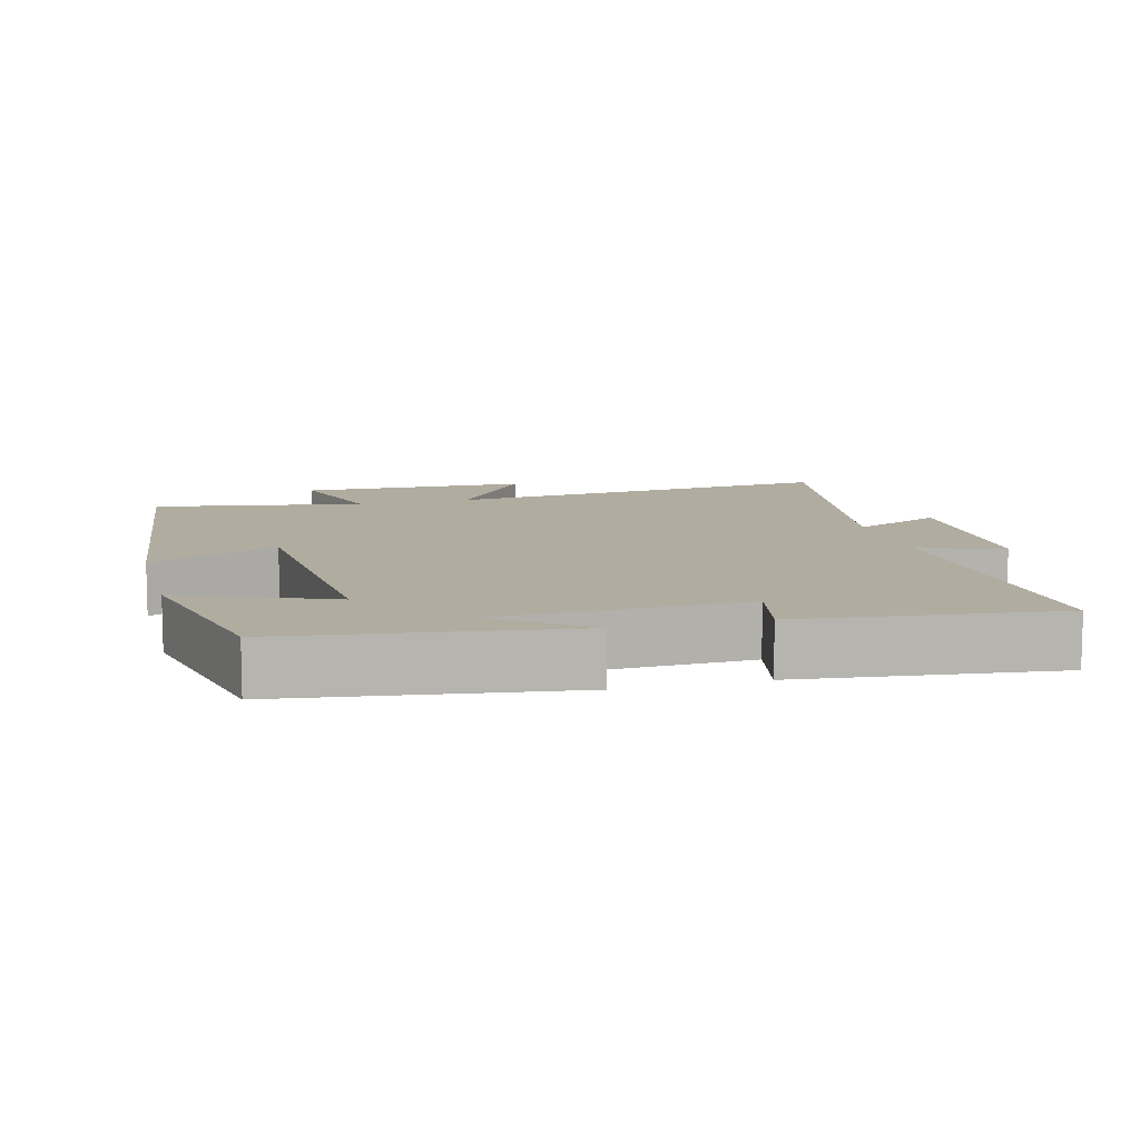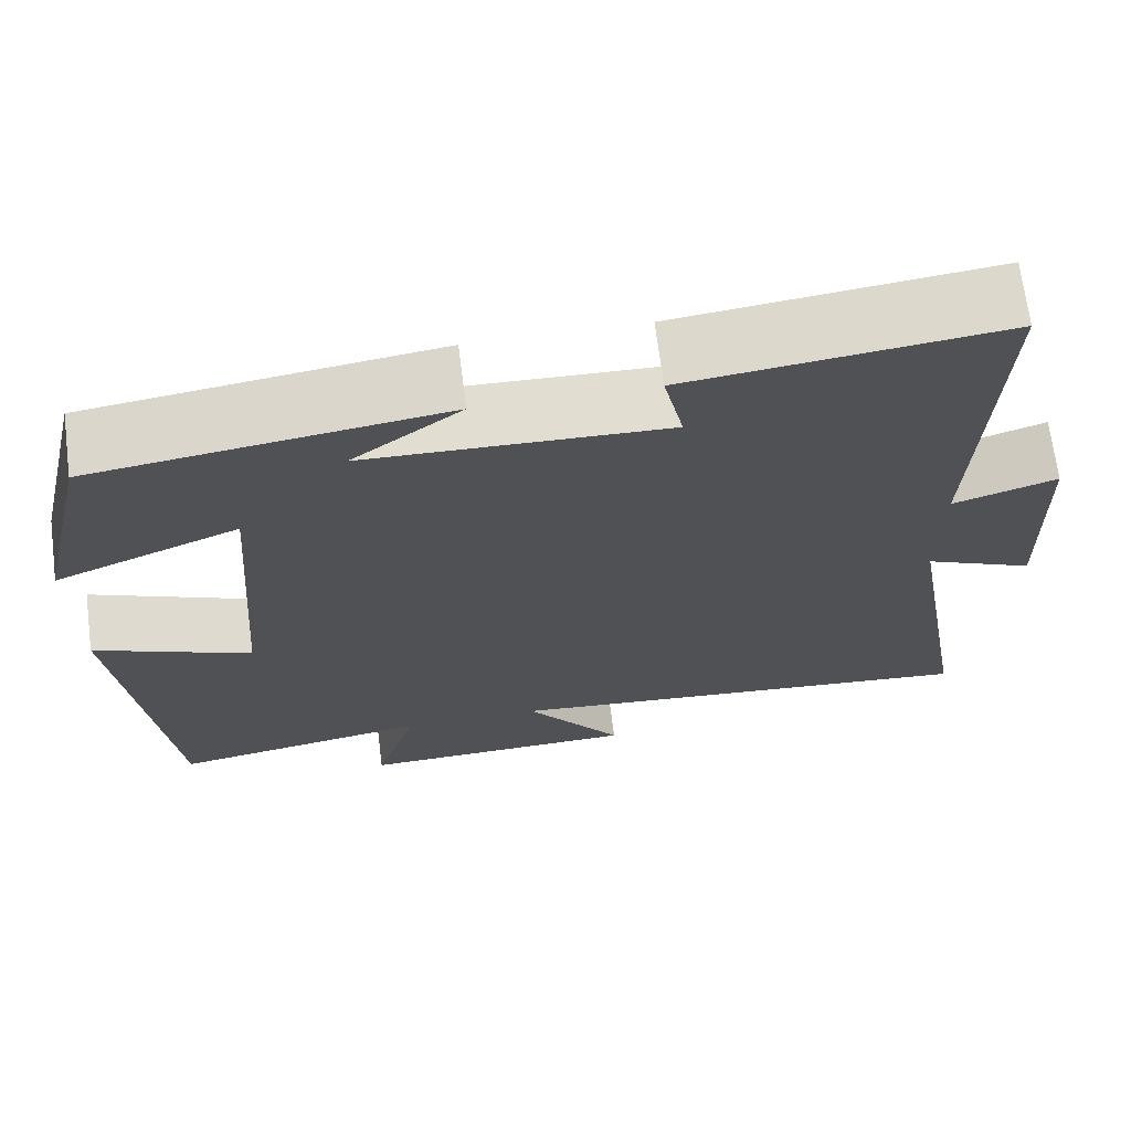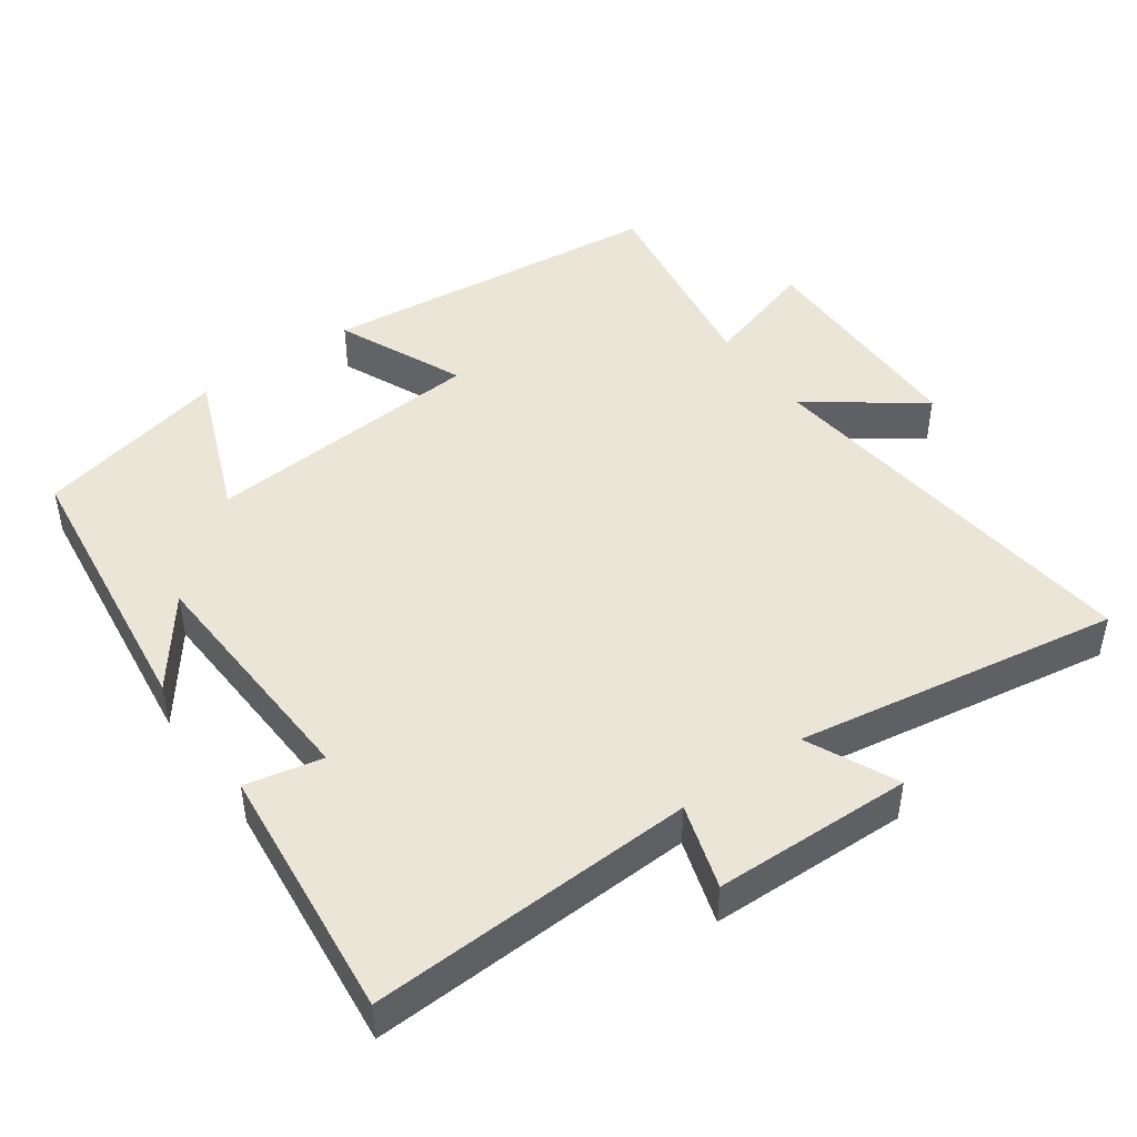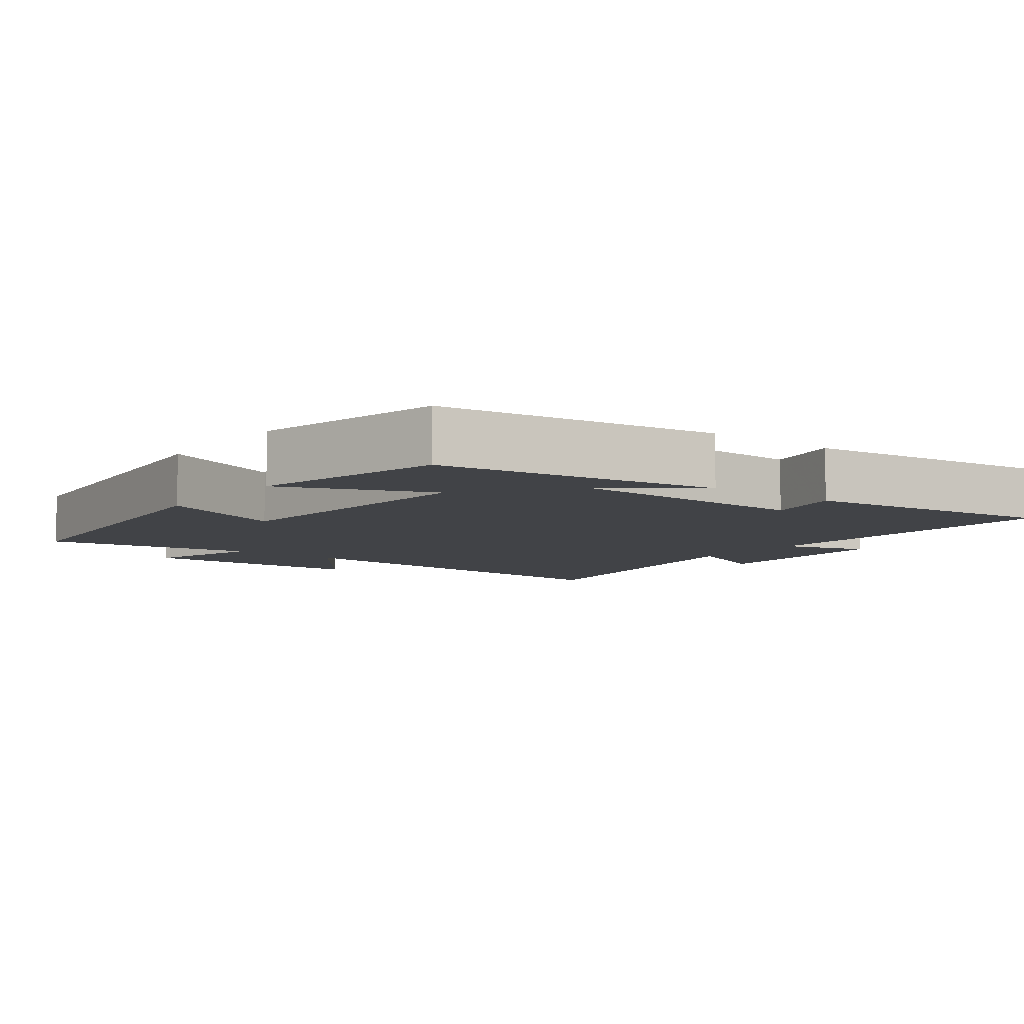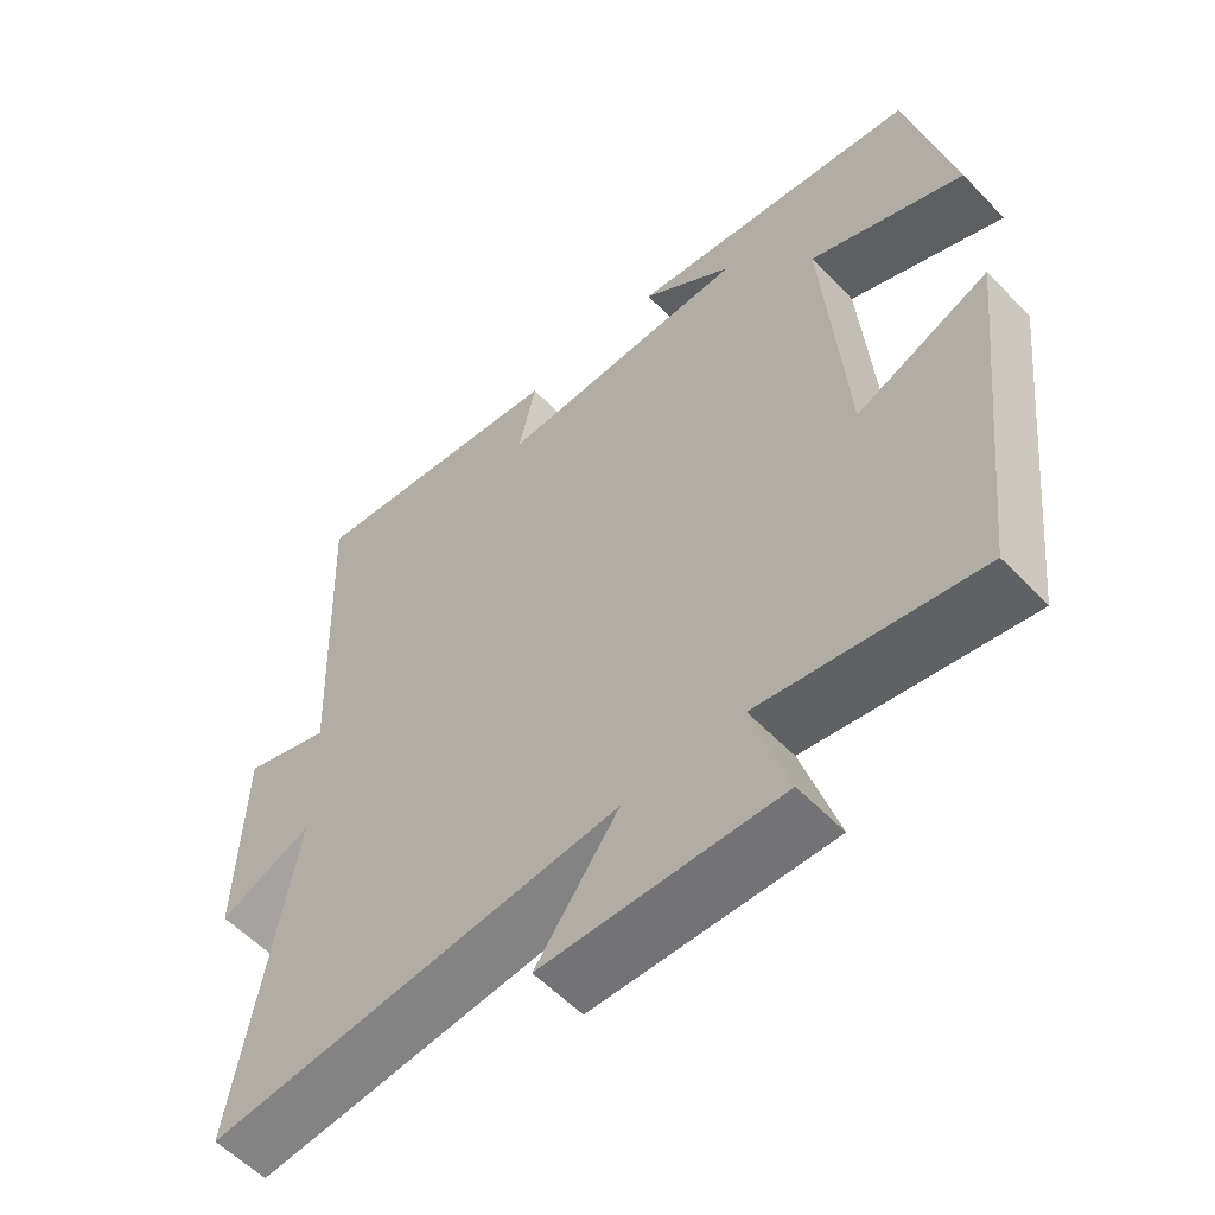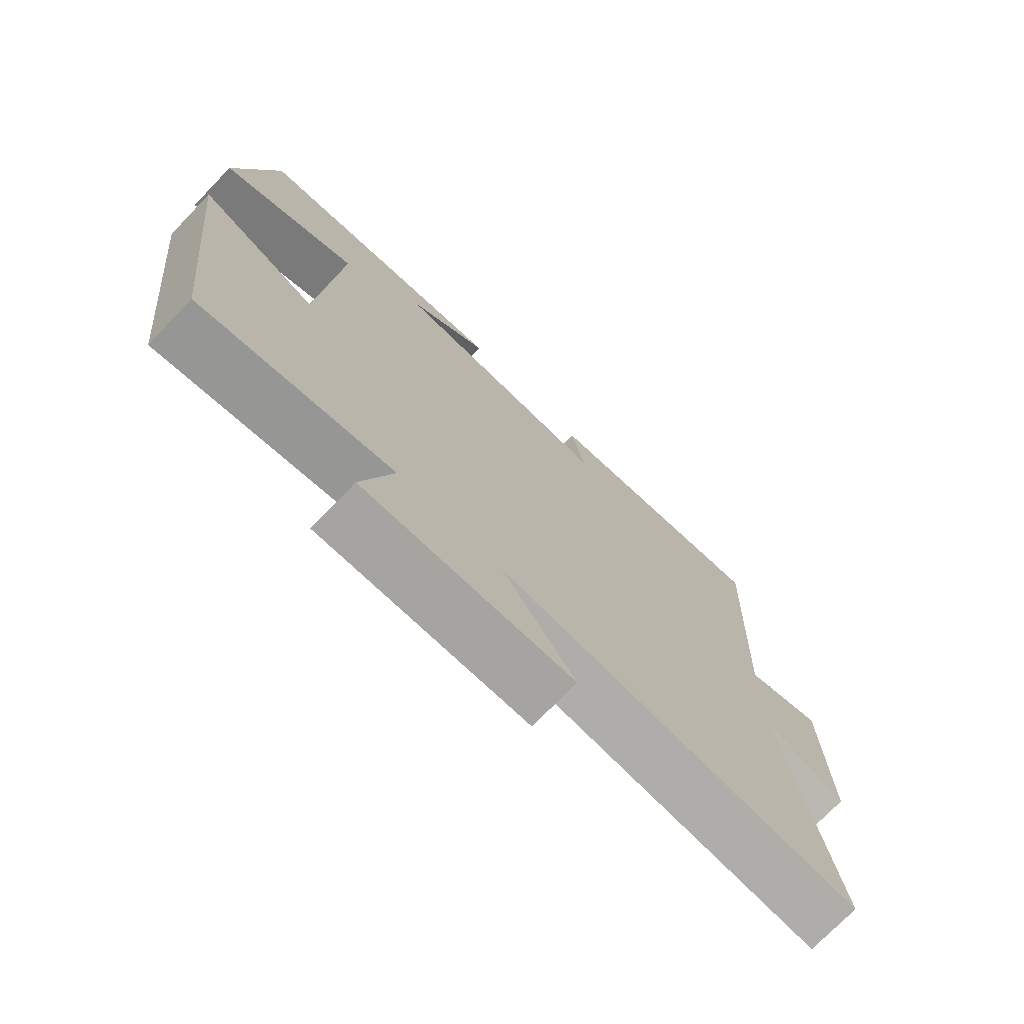
<metadata>
{"format":"obj","ext":"obj","renderer":"f3d","projection":"perspective","resolution":1024,"background":"white","views":[{"elev":10.0,"azim":-14.5,"up":"+Y"},{"elev":69.3,"azim":-7.3,"up":"+Z"},{"elev":45.8,"azim":54.2,"up":"+Y"},{"elev":-7.3,"azim":-37.1,"up":"+Y"},{"elev":-56.8,"azim":-137.0,"up":"+Z"},{"elev":-73.9,"azim":-43.9,"up":"+Z"}]}
</metadata>
<code>
v -0.438 0.07 0.447
v -0.039 0.07 0.5
v -0.164 0.07 0.406
v 0.18 0.07 0.392
v 0.157 0.07 0.5
v 0.518 0.07 0.54
v 0.5 0.07 0.082
v 0.619 0.07 0.12
v 0.627 0.07 -0.16
v 0.5 0.07 -0.102
v 0.577 0.07 -0.558
v 0.014 0.07 -0.5
v 0.127 0.07 -0.656
v -0.197 0.07 -0.662
v -0.148 0.07 -0.5
v -0.446 0.07 -0.55
v -0.5 0.07 -0.06
v -0.319 0.07 -0.138
v -0.289 0.07 0.26
v -0.5 0.07 0.174
v -0.438 0 0.447
v -0.039 0 0.5
v -0.164 0 0.406
v 0.18 0 0.392
v 0.157 0 0.5
v 0.518 0 0.54
v 0.5 0 0.082
v 0.619 0 0.12
v 0.627 0 -0.16
v 0.5 0 -0.102
v 0.577 0 -0.558
v 0.014 0 -0.5
v 0.127 0 -0.656
v -0.197 0 -0.662
v -0.148 0 -0.5
v -0.446 0 -0.55
v -0.5 0 -0.06
v -0.319 0 -0.138
v -0.289 0 0.26
v -0.5 0 0.174
f 19 20 1
f 15 16 17 18
f 15 18 19
f 12 13 14 15
f 12 15 19
f 10 11 12 19
f 7 8 9 10
f 7 10 19 1
f 4 5 6 7
f 3 4 7
f 1 2 3
f 1 3 7
f 21 40 39
f 38 37 36 35
f 39 38 35
f 35 34 33 32
f 39 35 32
f 39 32 31 30
f 30 29 28 27
f 21 39 30 27
f 27 26 25 24
f 27 24 23
f 23 22 21
f 27 23 21
f 1 21 22 2
f 2 22 23 3
f 3 23 24 4
f 4 24 25 5
f 5 25 26 6
f 6 26 27 7
f 7 27 28 8
f 8 28 29 9
f 9 29 30 10
f 10 30 31 11
f 11 31 32 12
f 12 32 33 13
f 13 33 34 14
f 14 34 35 15
f 15 35 36 16
f 16 36 37 17
f 17 37 38 18
f 18 38 39 19
f 19 39 40 20
f 20 40 21 1

</code>
